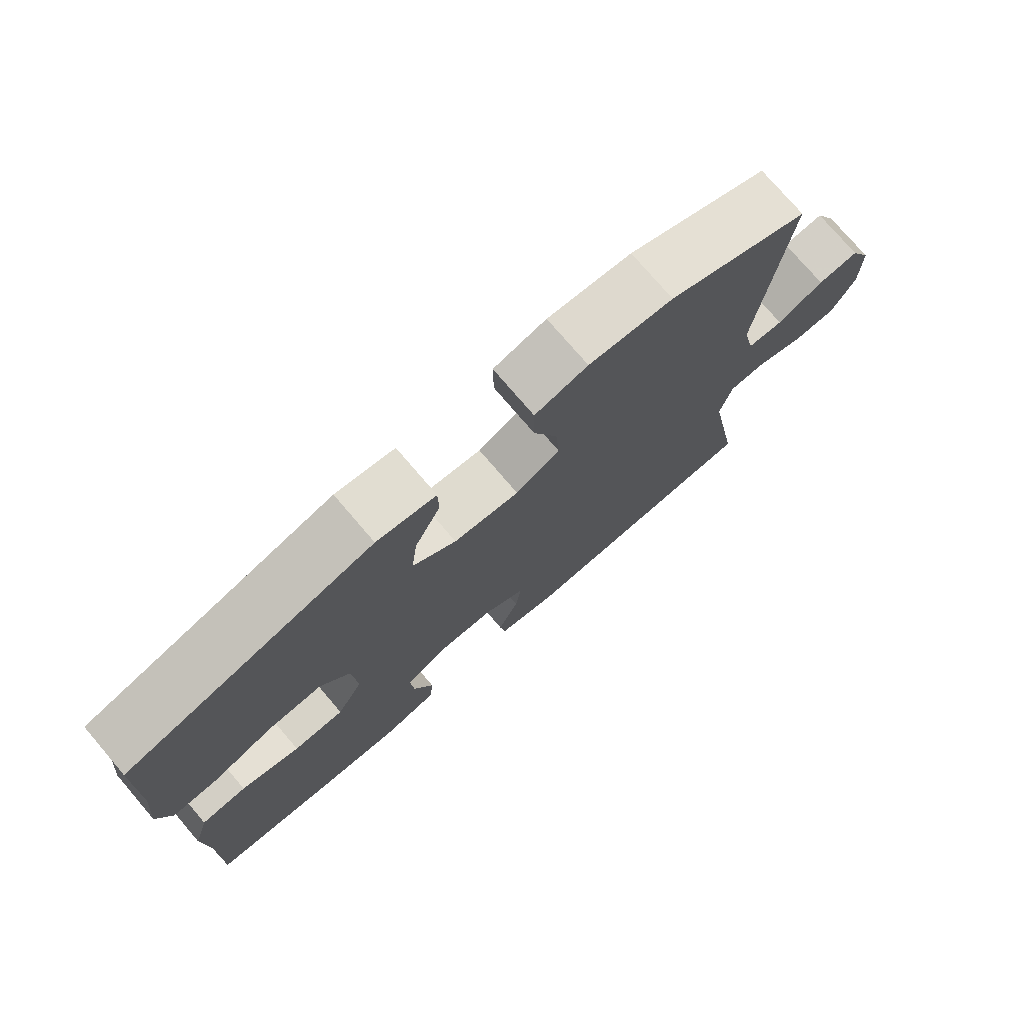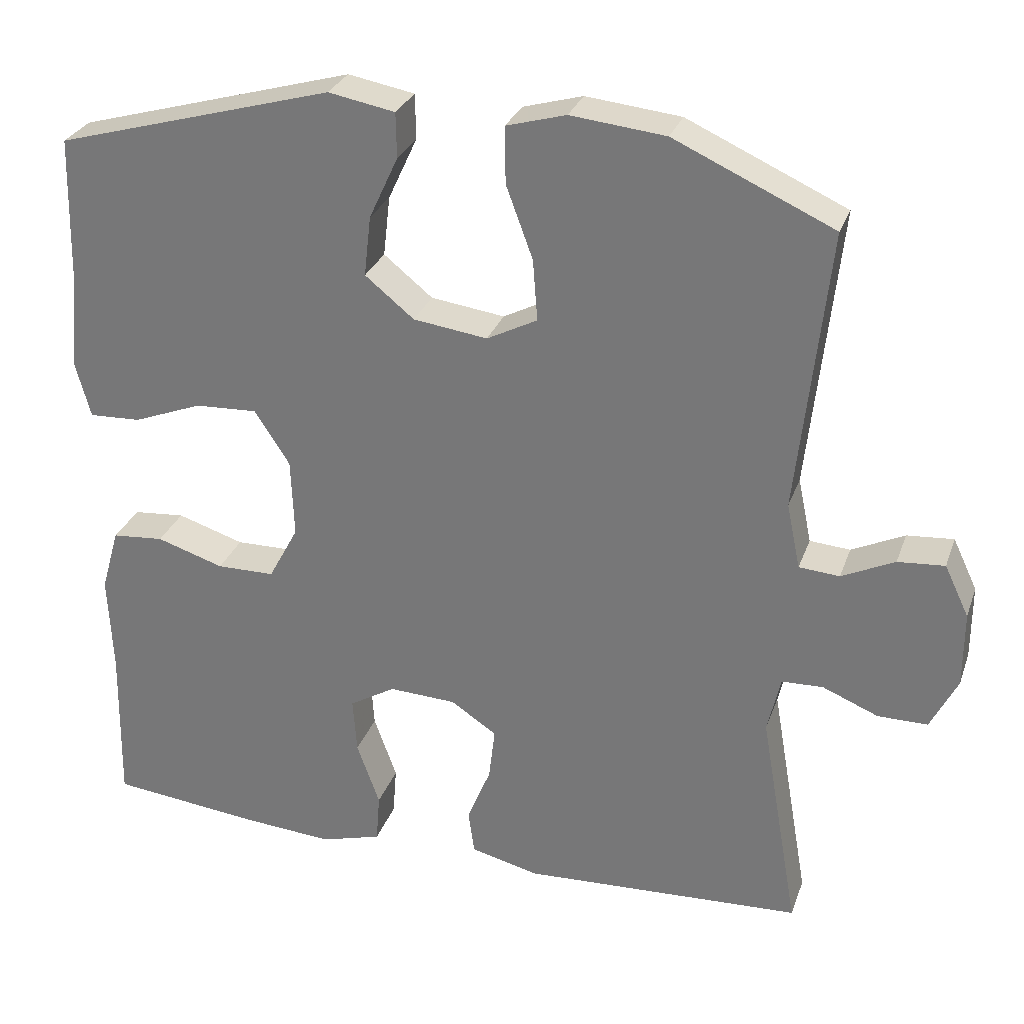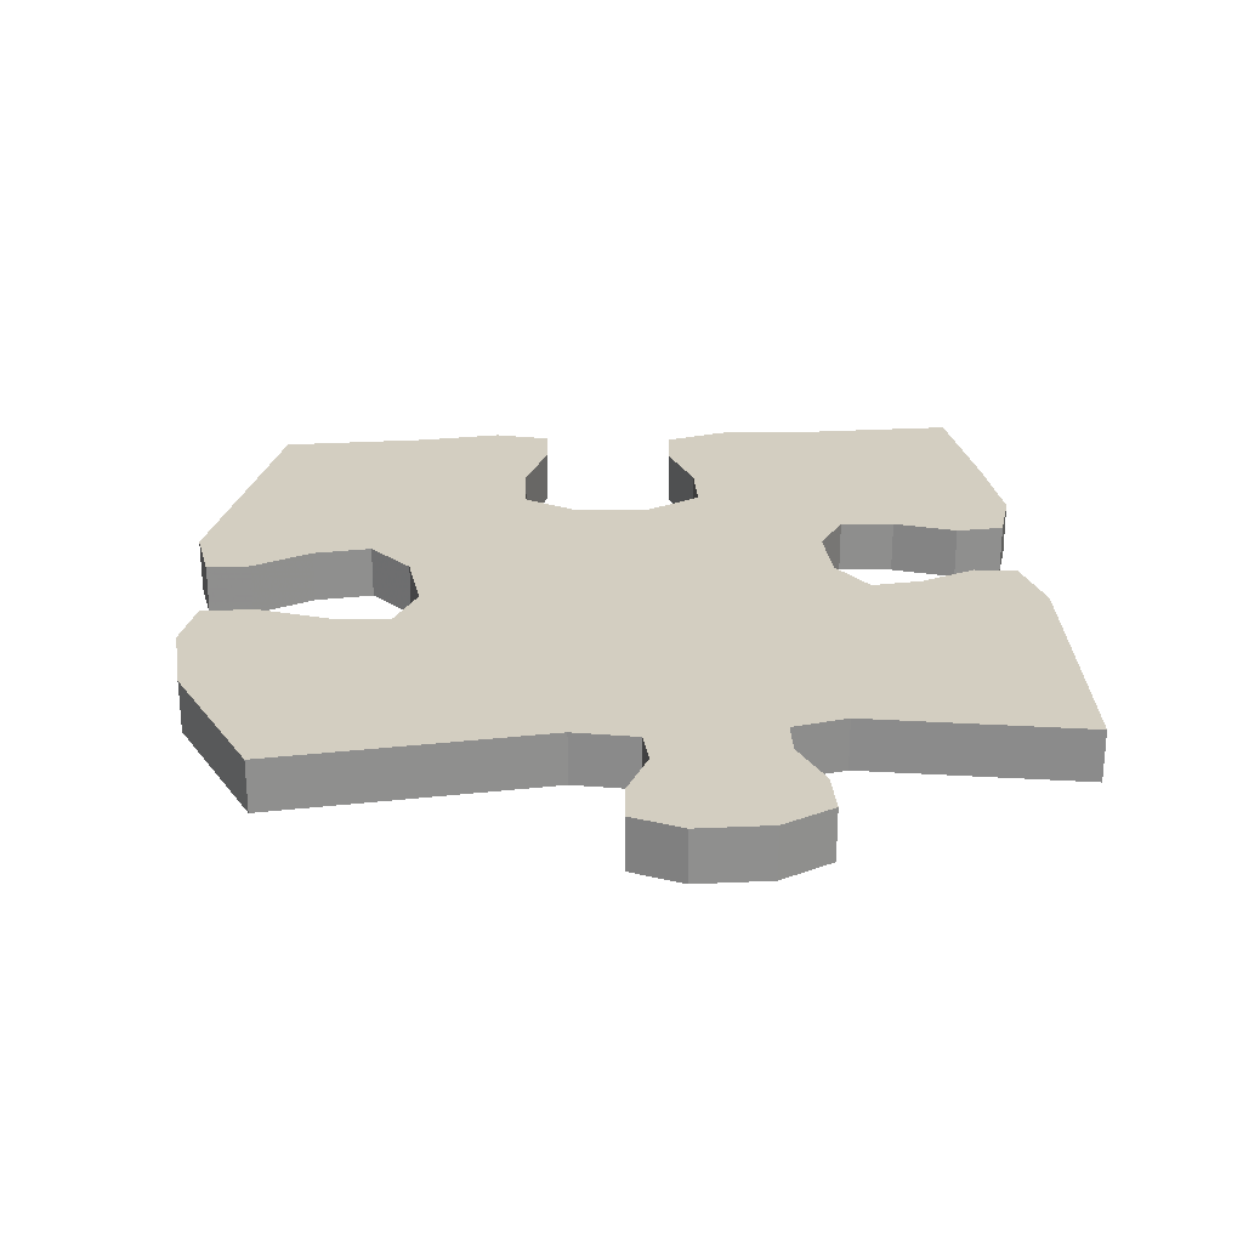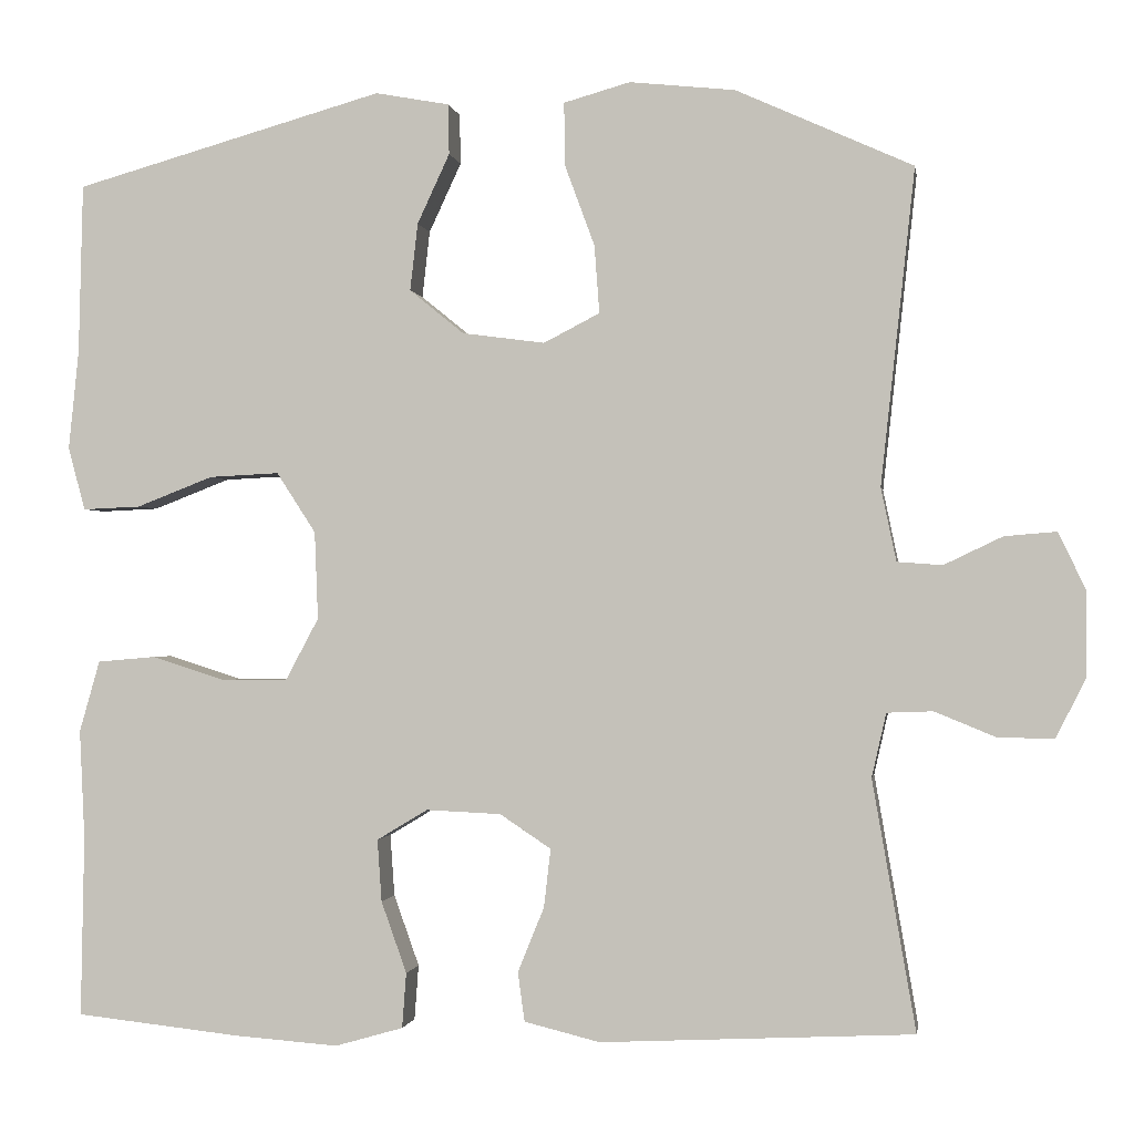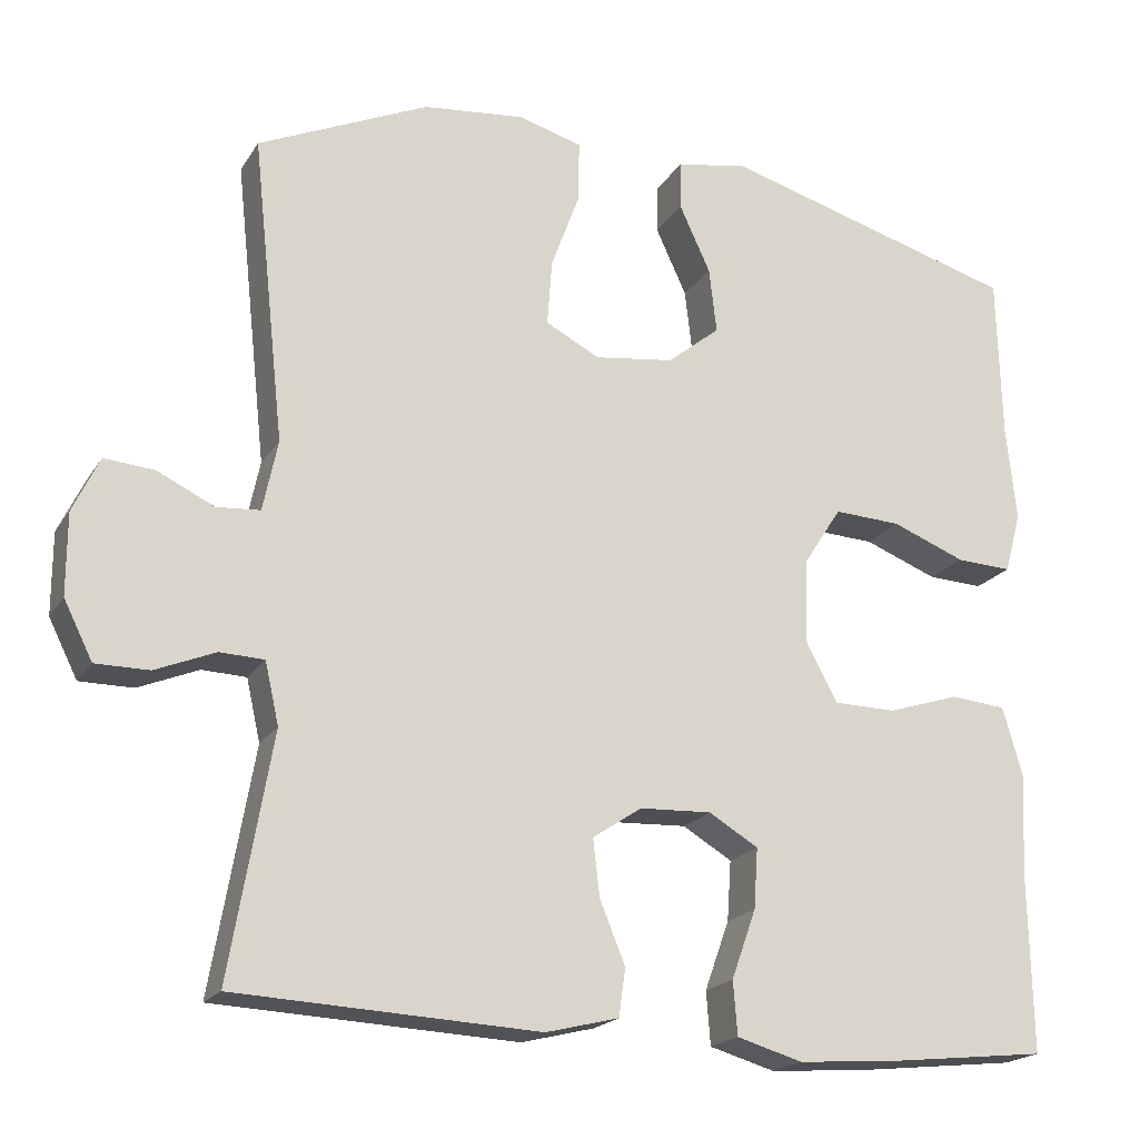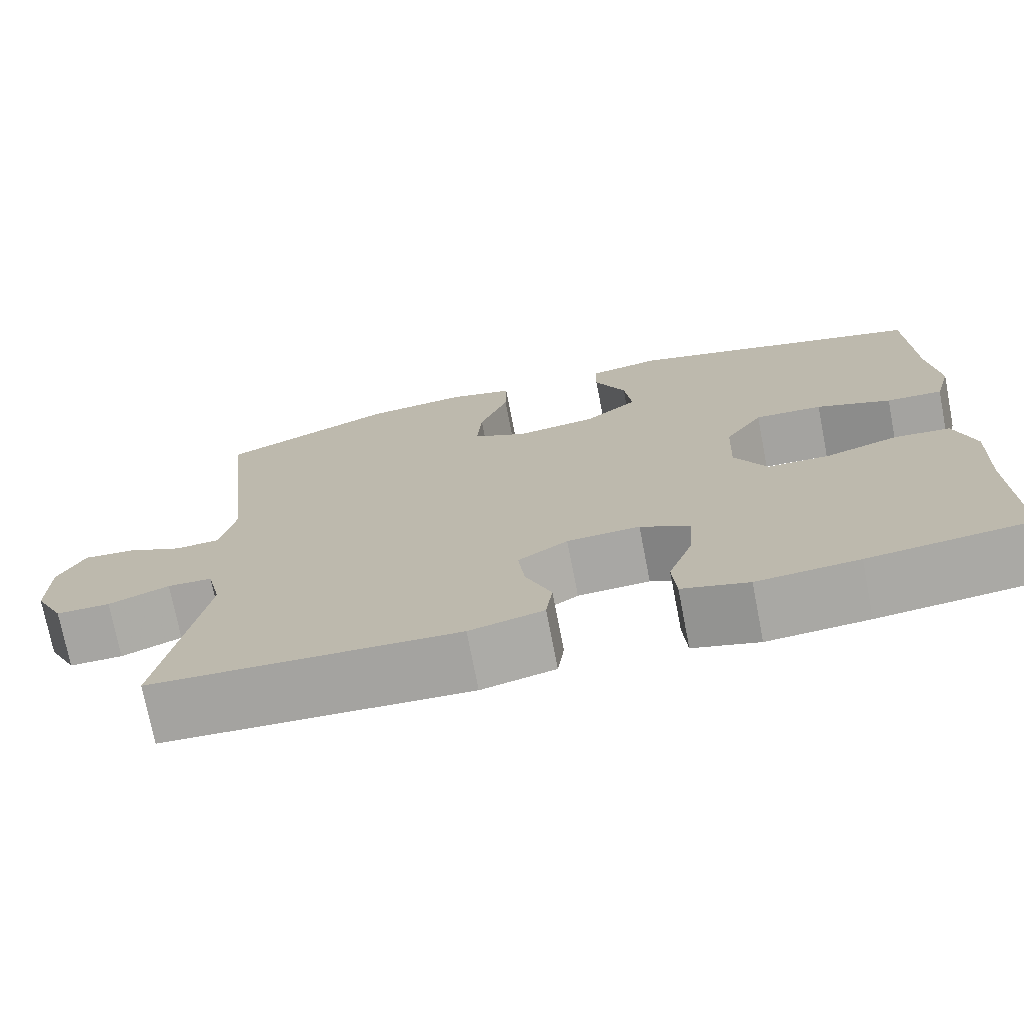
<metadata>
{"format":"obj","ext":"obj","renderer":"f3d","projection":"perspective","resolution":1024,"background":"white","views":[{"elev":76.2,"azim":-40.6,"up":"+Z"},{"elev":29.0,"azim":17.6,"up":"+Z"},{"elev":25.2,"azim":85.8,"up":"+Y"},{"elev":-0.9,"azim":8.9,"up":"+Z"},{"elev":-19.6,"azim":156.9,"up":"+Z"},{"elev":-73.8,"azim":-169.0,"up":"+Z"}]}
</metadata>
<code>
v 0.5 0.07 0.5
v 0.46 0.07 0.129
v 0.478 0.07 0.043
v 0.531 0.07 0.039
v 0.6 0.07 0.072
v 0.661 0.07 0.077
v 0.693 0.07 0.01
v 0.693 0.07 -0.089
v 0.658 0.07 -0.159
v 0.593 0.07 -0.159
v 0.52 0.07 -0.129
v 0.466 0.07 -0.131
v 0.449 0.07 -0.206
v 0.5 0.07 -0.5
v 0.132 0.07 -0.518
v 0.043 0.07 -0.496
v 0.035 0.07 -0.438
v 0.066 0.07 -0.362
v 0.074 0.07 -0.293
v 0.014 0.07 -0.253
v -0.074 0.07 -0.249
v -0.134 0.07 -0.285
v -0.129 0.07 -0.358
v -0.099 0.07 -0.442
v -0.104 0.07 -0.507
v -0.184 0.07 -0.53
v -0.306 0.07 -0.521
v -0.5 0.07 -0.5
v -0.496 0.07 -0.287
v -0.502 0.07 -0.159
v -0.478 0.07 -0.075
v -0.41 0.07 -0.069
v -0.322 0.07 -0.097
v -0.246 0.07 -0.096
v -0.207 0.07 -0.023
v -0.211 0.07 0.08
v -0.257 0.07 0.151
v -0.339 0.07 0.147
v -0.429 0.07 0.112
v -0.497 0.07 0.109
v -0.517 0.07 0.183
v -0.505 0.07 0.3
v -0.5 0.07 0.5
v -0.136 0.07 0.603
v -0.049 0.07 0.587
v -0.048 0.07 0.528
v -0.086 0.07 0.446
v -0.095 0.07 0.367
v -0.031 0.07 0.315
v 0.066 0.07 0.302
v 0.132 0.07 0.336
v 0.126 0.07 0.416
v 0.091 0.07 0.511
v 0.09 0.07 0.585
v 0.168 0.07 0.607
v 0.292 0.07 0.594
v 0.5 0 0.5
v 0.46 0 0.129
v 0.478 0 0.043
v 0.531 0 0.039
v 0.6 0 0.072
v 0.661 0 0.077
v 0.693 0 0.01
v 0.693 0 -0.089
v 0.658 0 -0.159
v 0.593 0 -0.159
v 0.52 0 -0.129
v 0.466 0 -0.131
v 0.449 0 -0.206
v 0.5 0 -0.5
v 0.132 0 -0.518
v 0.043 0 -0.496
v 0.035 0 -0.438
v 0.066 0 -0.362
v 0.074 0 -0.293
v 0.014 0 -0.253
v -0.074 0 -0.249
v -0.134 0 -0.285
v -0.129 0 -0.358
v -0.099 0 -0.442
v -0.104 0 -0.507
v -0.184 0 -0.53
v -0.306 0 -0.521
v -0.5 0 -0.5
v -0.496 0 -0.287
v -0.502 0 -0.159
v -0.478 0 -0.075
v -0.41 0 -0.069
v -0.322 0 -0.097
v -0.246 0 -0.096
v -0.207 0 -0.023
v -0.211 0 0.08
v -0.257 0 0.151
v -0.339 0 0.147
v -0.429 0 0.112
v -0.497 0 0.109
v -0.517 0 0.183
v -0.505 0 0.3
v -0.5 0 0.5
v -0.136 0 0.603
v -0.049 0 0.587
v -0.048 0 0.528
v -0.086 0 0.446
v -0.095 0 0.367
v -0.031 0 0.315
v 0.066 0 0.302
v 0.132 0 0.336
v 0.126 0 0.416
v 0.091 0 0.511
v 0.09 0 0.585
v 0.168 0 0.607
v 0.292 0 0.594
f 56 1 2
f 55 56 2
f 54 55 2
f 53 54 2
f 52 53 2
f 51 52 2 3
f 50 51 3
f 49 50 3
f 45 46 47
f 44 45 47
f 43 44 47
f 42 43 47
f 42 47 48
f 41 42 48
f 40 41 48
f 39 40 48
f 38 39 48
f 37 38 48 49
f 31 32 33
f 30 31 33
f 29 30 33
f 29 33 34
f 28 29 34
f 27 28 34
f 26 27 34
f 25 26 34
f 24 25 34
f 23 24 34
f 22 23 34 35
f 16 17 18
f 15 16 18
f 14 15 18
f 13 14 18
f 12 13 18 19
f 9 10 11
f 8 9 11
f 7 8 11
f 6 7 11
f 5 6 11
f 4 5 11
f 3 4 11 12
f 12 19 20
f 3 12 20
f 49 3 20
f 37 49 20
f 36 37 20
f 36 20 21
f 21 22 35 36
f 58 57 112
f 58 112 111
f 58 111 110
f 58 110 109
f 58 109 108
f 59 58 108 107
f 59 107 106
f 59 106 105
f 103 102 101
f 103 101 100
f 103 100 99
f 103 99 98
f 104 103 98
f 104 98 97
f 104 97 96
f 104 96 95
f 104 95 94
f 105 104 94 93
f 89 88 87
f 89 87 86
f 89 86 85
f 90 89 85
f 90 85 84
f 90 84 83
f 90 83 82
f 90 82 81
f 90 81 80
f 90 80 79
f 91 90 79 78
f 74 73 72
f 74 72 71
f 74 71 70
f 74 70 69
f 75 74 69 68
f 67 66 65
f 67 65 64
f 67 64 63
f 67 63 62
f 67 62 61
f 67 61 60
f 68 67 60 59
f 76 75 68
f 76 68 59
f 76 59 105
f 76 105 93
f 76 93 92
f 77 76 92
f 92 91 78 77
f 1 57 58 2
f 2 58 59 3
f 3 59 60 4
f 4 60 61 5
f 5 61 62 6
f 6 62 63 7
f 7 63 64 8
f 8 64 65 9
f 9 65 66 10
f 10 66 67 11
f 11 67 68 12
f 12 68 69 13
f 13 69 70 14
f 14 70 71 15
f 15 71 72 16
f 16 72 73 17
f 17 73 74 18
f 18 74 75 19
f 19 75 76 20
f 20 76 77 21
f 21 77 78 22
f 22 78 79 23
f 23 79 80 24
f 24 80 81 25
f 25 81 82 26
f 26 82 83 27
f 27 83 84 28
f 28 84 85 29
f 29 85 86 30
f 30 86 87 31
f 31 87 88 32
f 32 88 89 33
f 33 89 90 34
f 34 90 91 35
f 35 91 92 36
f 36 92 93 37
f 37 93 94 38
f 38 94 95 39
f 39 95 96 40
f 40 96 97 41
f 41 97 98 42
f 42 98 99 43
f 43 99 100 44
f 44 100 101 45
f 45 101 102 46
f 46 102 103 47
f 47 103 104 48
f 48 104 105 49
f 49 105 106 50
f 50 106 107 51
f 51 107 108 52
f 52 108 109 53
f 53 109 110 54
f 54 110 111 55
f 55 111 112 56
f 56 112 57 1

</code>
